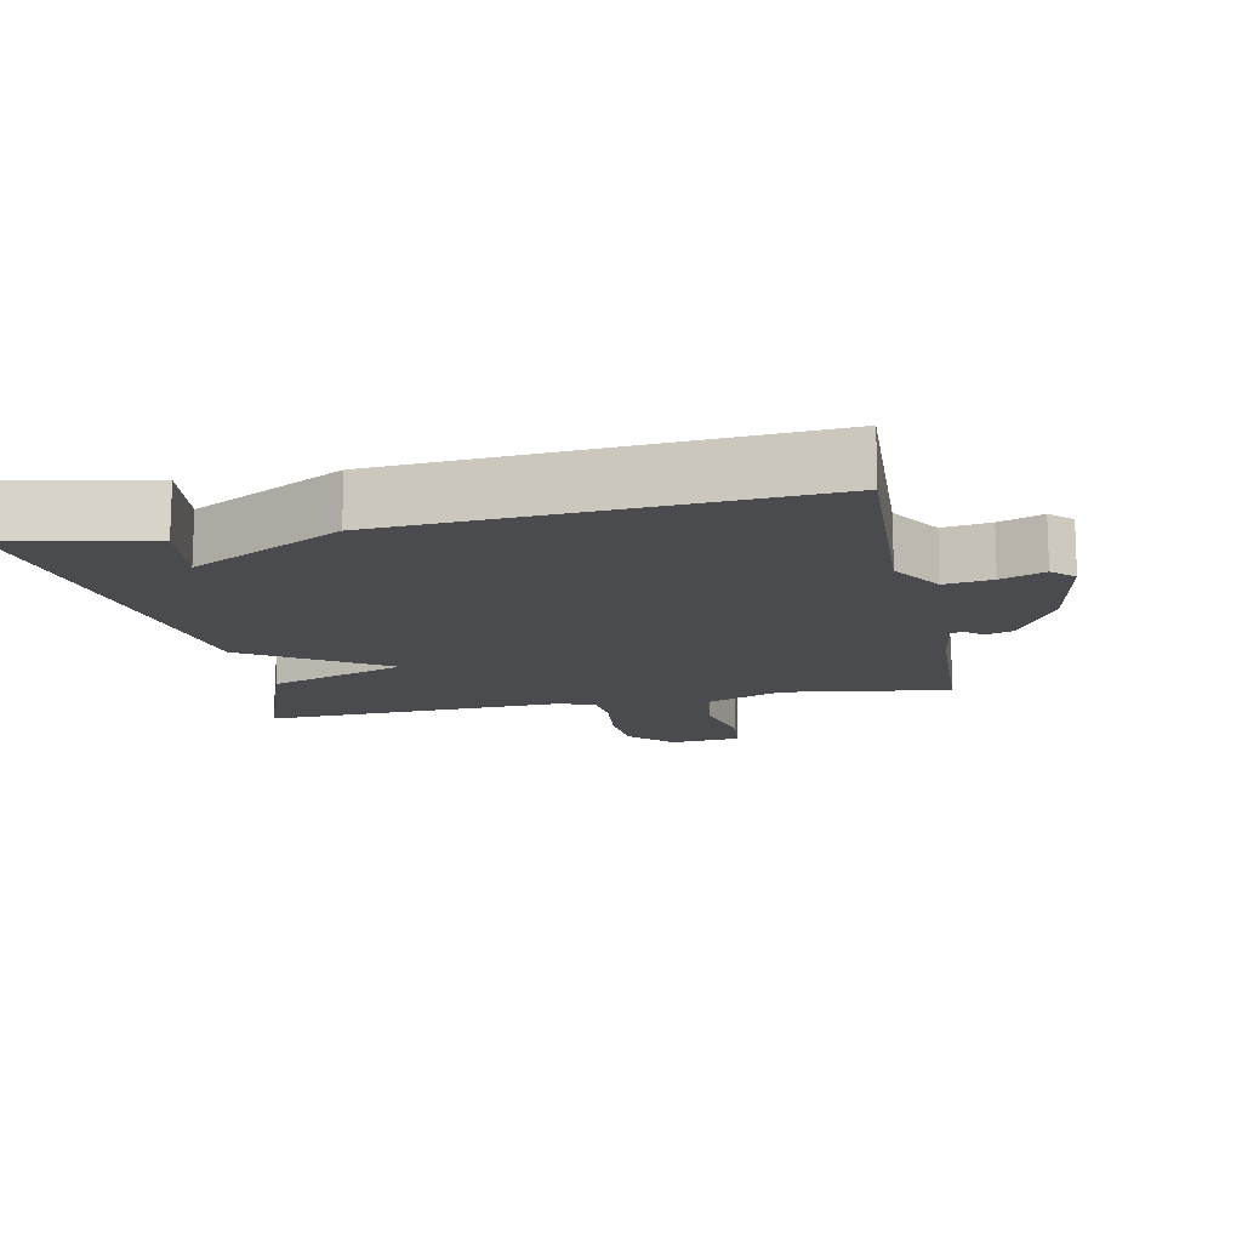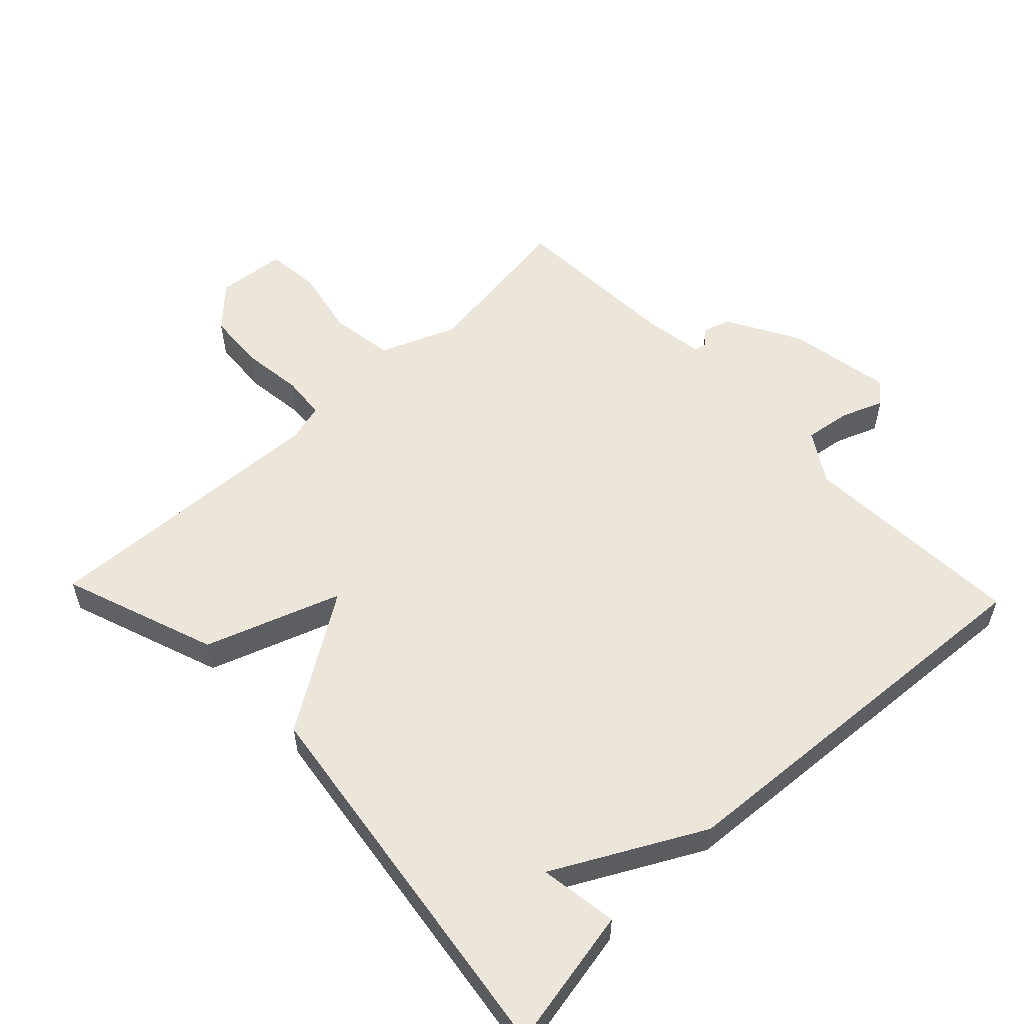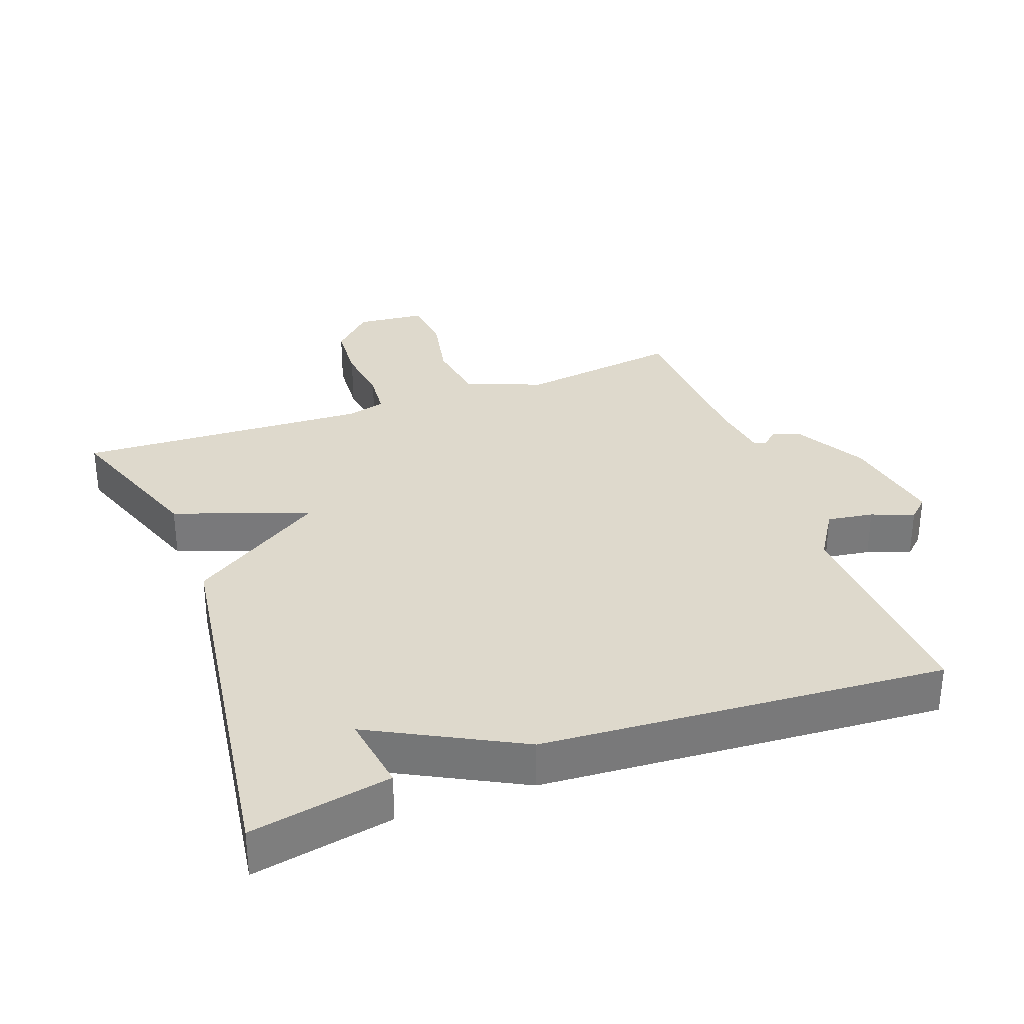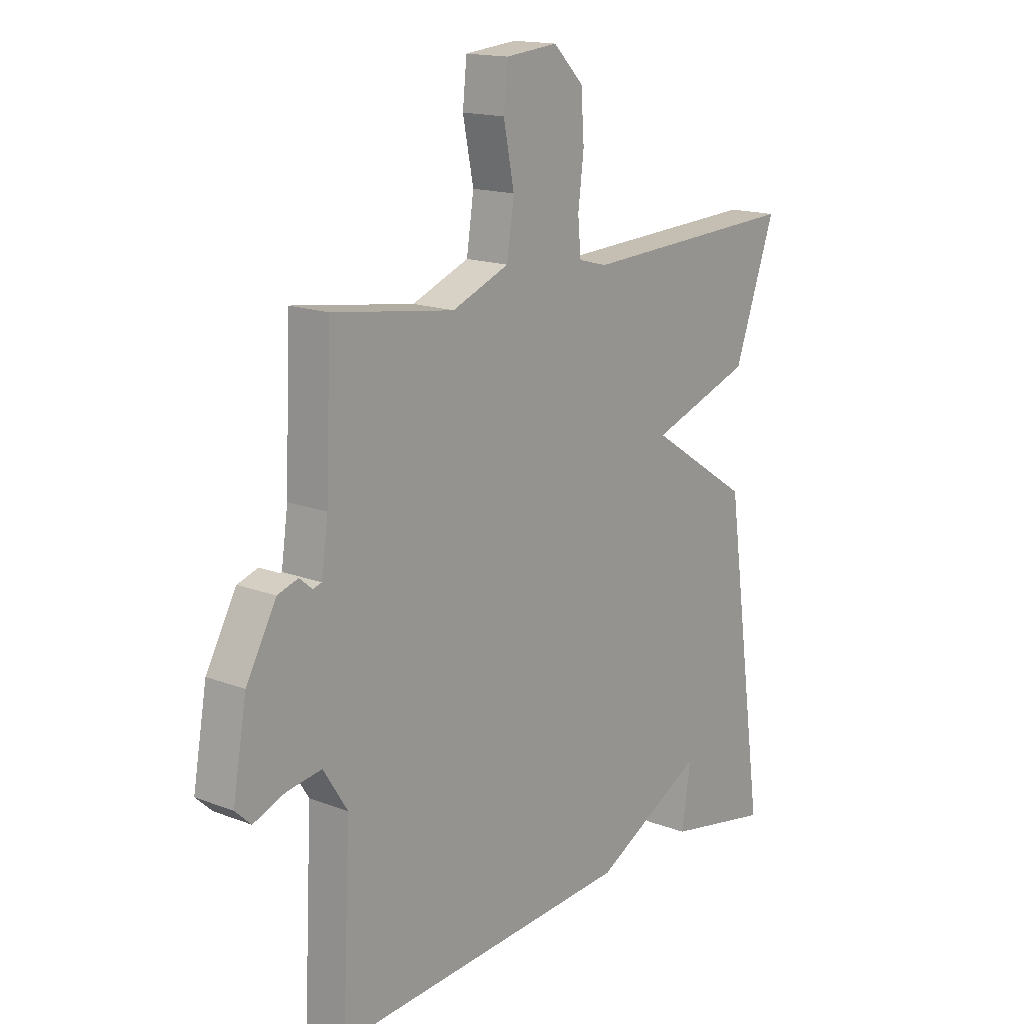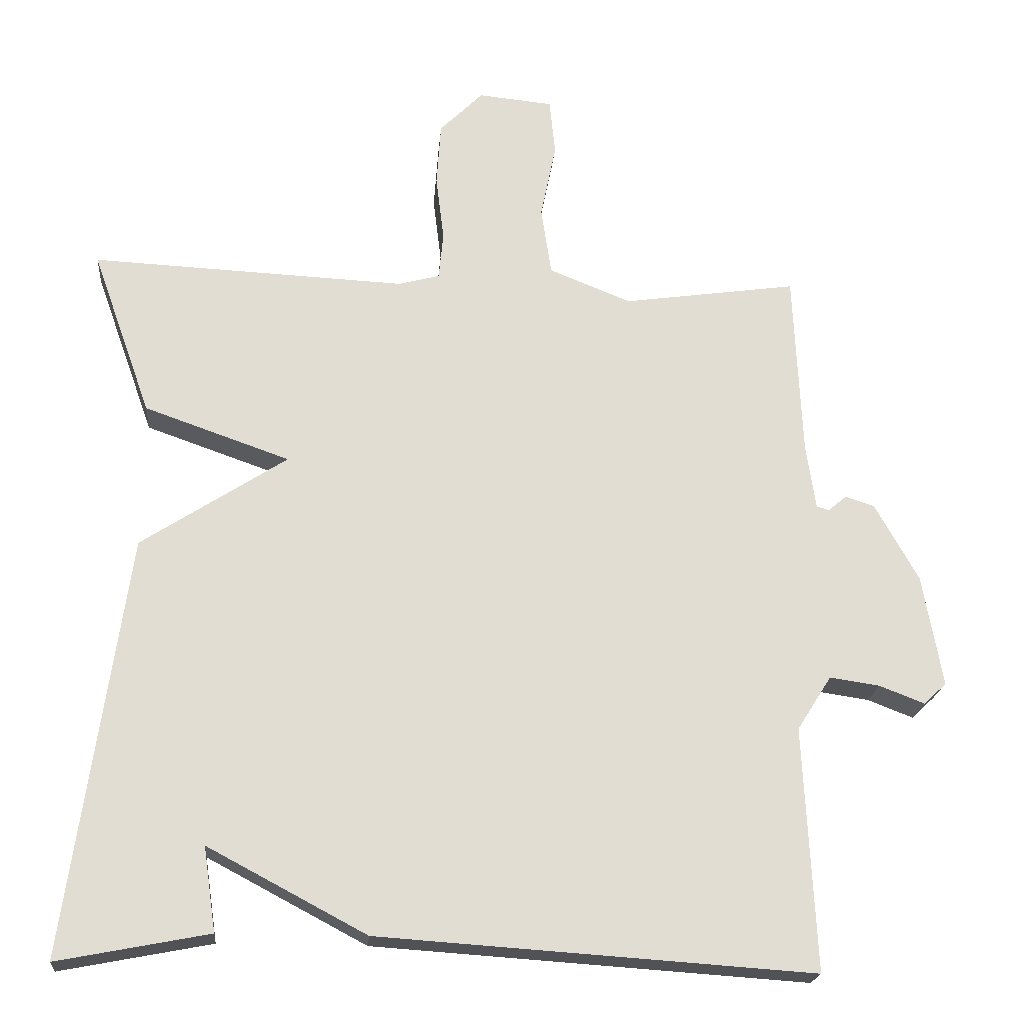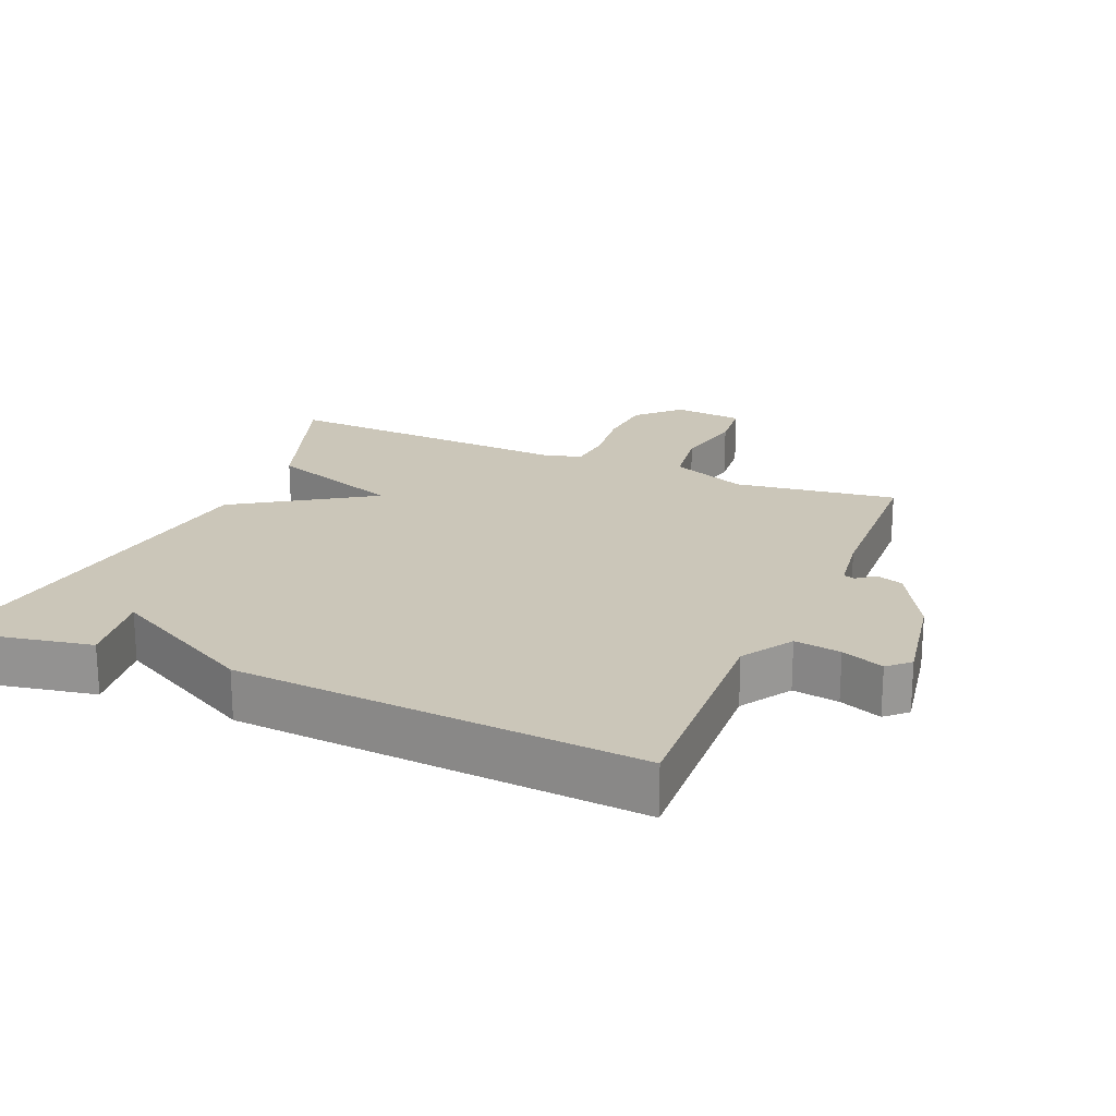
<metadata>
{"format":"obj","ext":"obj","renderer":"f3d","projection":"perspective","resolution":1024,"background":"white","views":[{"elev":-13.8,"azim":-168.5,"up":"+Y"},{"elev":55.8,"azim":136.3,"up":"+Y"},{"elev":32.2,"azim":159.8,"up":"+Y"},{"elev":15.9,"azim":-51.3,"up":"+Z"},{"elev":-20.8,"azim":175.1,"up":"+Z"},{"elev":20.9,"azim":-156.9,"up":"+Y"}]}
</metadata>
<code>
v -0.5 0.07 0.5
v -0.262 0.07 0.466
v -0.15 0.07 0.511
v -0.136 0.07 0.605
v -0.157 0.07 0.709
v -0.149 0.07 0.786
v -0.047 0.07 0.796
v 0.012 0.07 0.737
v 0.018 0.07 0.65
v 0.007 0.07 0.56
v 0.013 0.07 0.495
v 0.069 0.07 0.48
v 0.5 0.07 0.5
v 0.419 0.07 0.273
v 0.22 0.07 0.203
v 0.419 0.07 0.073
v 0.5 0.07 -0.5
v 0.293 0.07 -0.46
v 0.31 0.07 -0.345
v 0.093 0.07 -0.46
v -0.5 0.07 -0.5
v -0.484 0.07 -0.168
v -0.531 0.07 -0.094
v -0.599 0.07 -0.104
v -0.661 0.07 -0.128
v -0.692 0.07 -0.099
v -0.665 0.07 0.054
v -0.606 0.07 0.16
v -0.566 0.07 0.173
v -0.541 0.07 0.152
v -0.524 0.07 0.157
v -0.511 0.07 0.247
v -0.5 0 0.5
v -0.262 0 0.466
v -0.15 0 0.511
v -0.136 0 0.605
v -0.157 0 0.709
v -0.149 0 0.786
v -0.047 0 0.796
v 0.012 0 0.737
v 0.018 0 0.65
v 0.007 0 0.56
v 0.013 0 0.495
v 0.069 0 0.48
v 0.5 0 0.5
v 0.419 0 0.273
v 0.22 0 0.203
v 0.419 0 0.073
v 0.5 0 -0.5
v 0.293 0 -0.46
v 0.31 0 -0.345
v 0.093 0 -0.46
v -0.5 0 -0.5
v -0.484 0 -0.168
v -0.531 0 -0.094
v -0.599 0 -0.104
v -0.661 0 -0.128
v -0.692 0 -0.099
v -0.665 0 0.054
v -0.606 0 0.16
v -0.566 0 0.173
v -0.541 0 0.152
v -0.524 0 0.157
v -0.511 0 0.247
f 28 29 30
f 27 28 30
f 26 27 30
f 25 26 30
f 24 25 30
f 23 24 30 31
f 22 23 31 32
f 19 20 21 22
f 16 17 18 19
f 32 1 2
f 22 32 2
f 19 22 2
f 16 19 2
f 15 16 2
f 12 13 14 15
f 8 9 10
f 7 8 10
f 6 7 10
f 5 6 10
f 4 5 10
f 3 4 10 11
f 11 12 15
f 3 11 15
f 2 3 15
f 62 61 60
f 62 60 59
f 62 59 58
f 62 58 57
f 62 57 56
f 63 62 56 55
f 64 63 55 54
f 54 53 52 51
f 51 50 49 48
f 34 33 64
f 34 64 54
f 34 54 51
f 34 51 48
f 34 48 47
f 47 46 45 44
f 42 41 40
f 42 40 39
f 42 39 38
f 42 38 37
f 42 37 36
f 43 42 36 35
f 47 44 43
f 47 43 35
f 47 35 34
f 1 33 34 2
f 2 34 35 3
f 3 35 36 4
f 4 36 37 5
f 5 37 38 6
f 6 38 39 7
f 7 39 40 8
f 8 40 41 9
f 9 41 42 10
f 10 42 43 11
f 11 43 44 12
f 12 44 45 13
f 13 45 46 14
f 14 46 47 15
f 15 47 48 16
f 16 48 49 17
f 17 49 50 18
f 18 50 51 19
f 19 51 52 20
f 20 52 53 21
f 21 53 54 22
f 22 54 55 23
f 23 55 56 24
f 24 56 57 25
f 25 57 58 26
f 26 58 59 27
f 27 59 60 28
f 28 60 61 29
f 29 61 62 30
f 30 62 63 31
f 31 63 64 32
f 32 64 33 1

</code>
